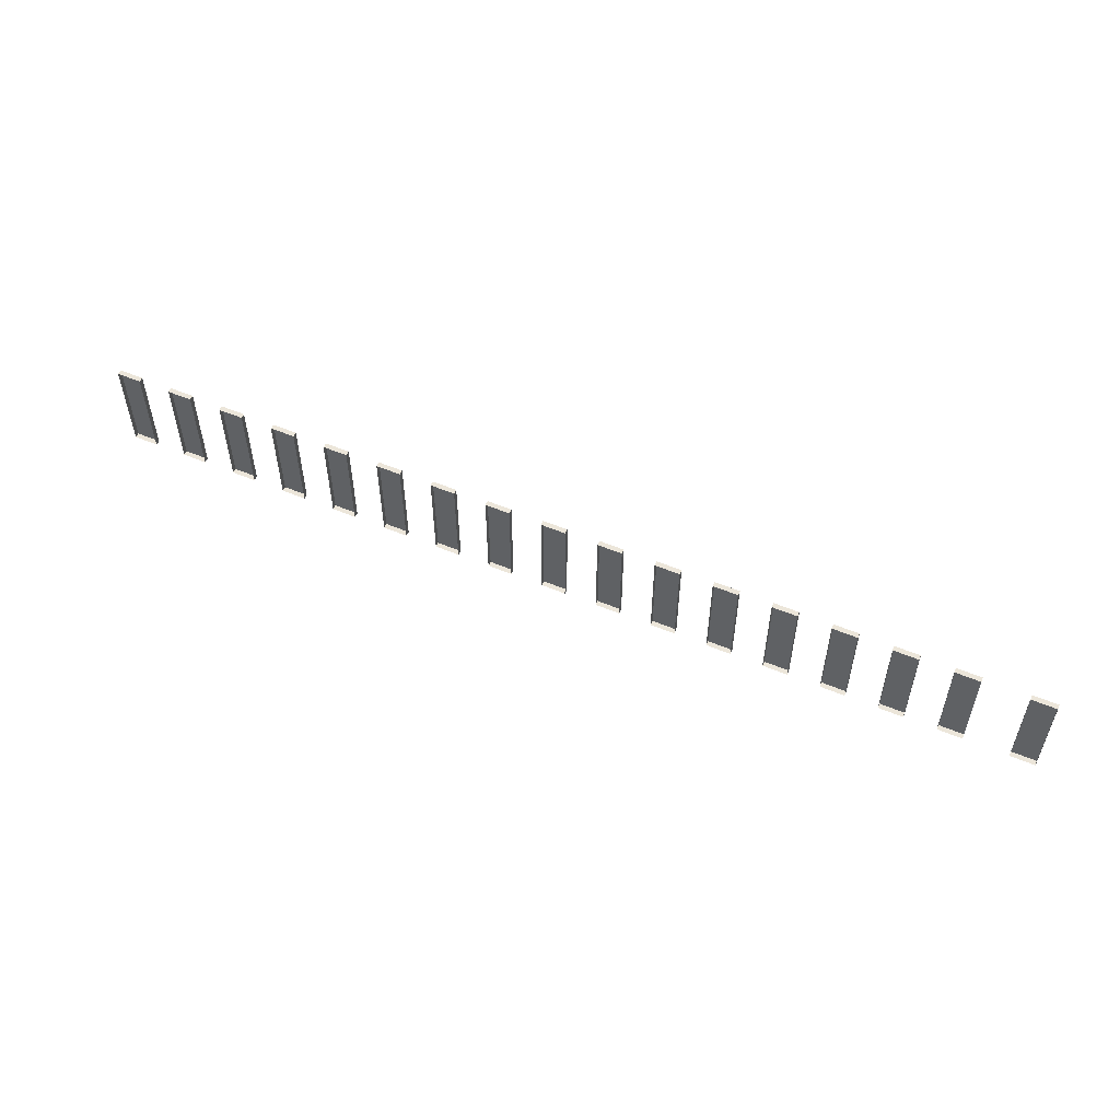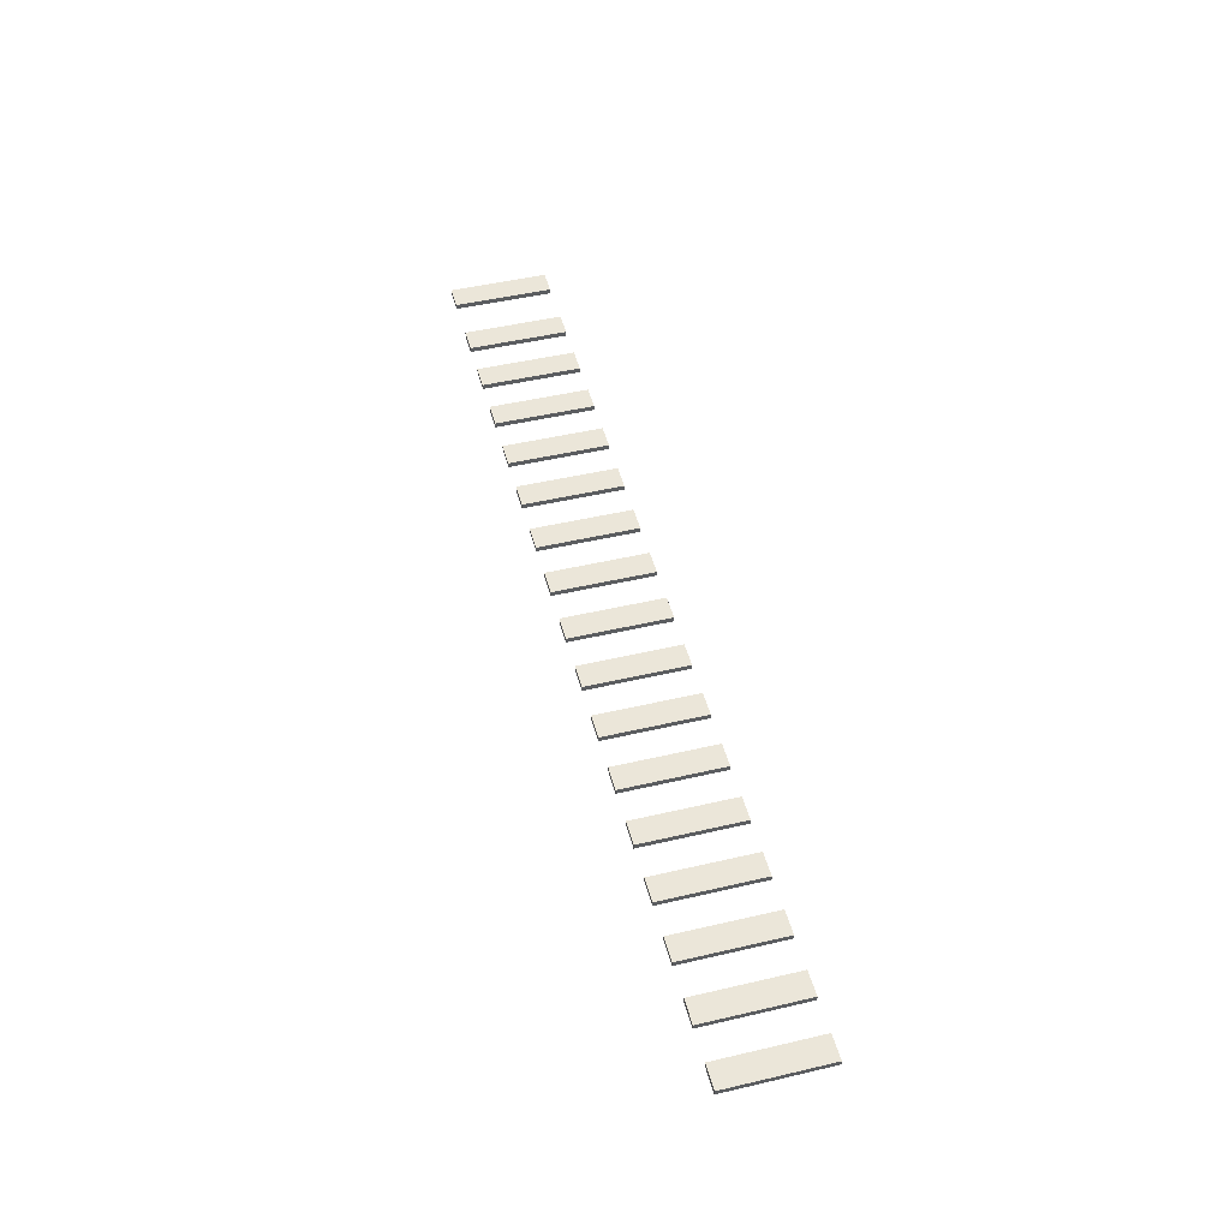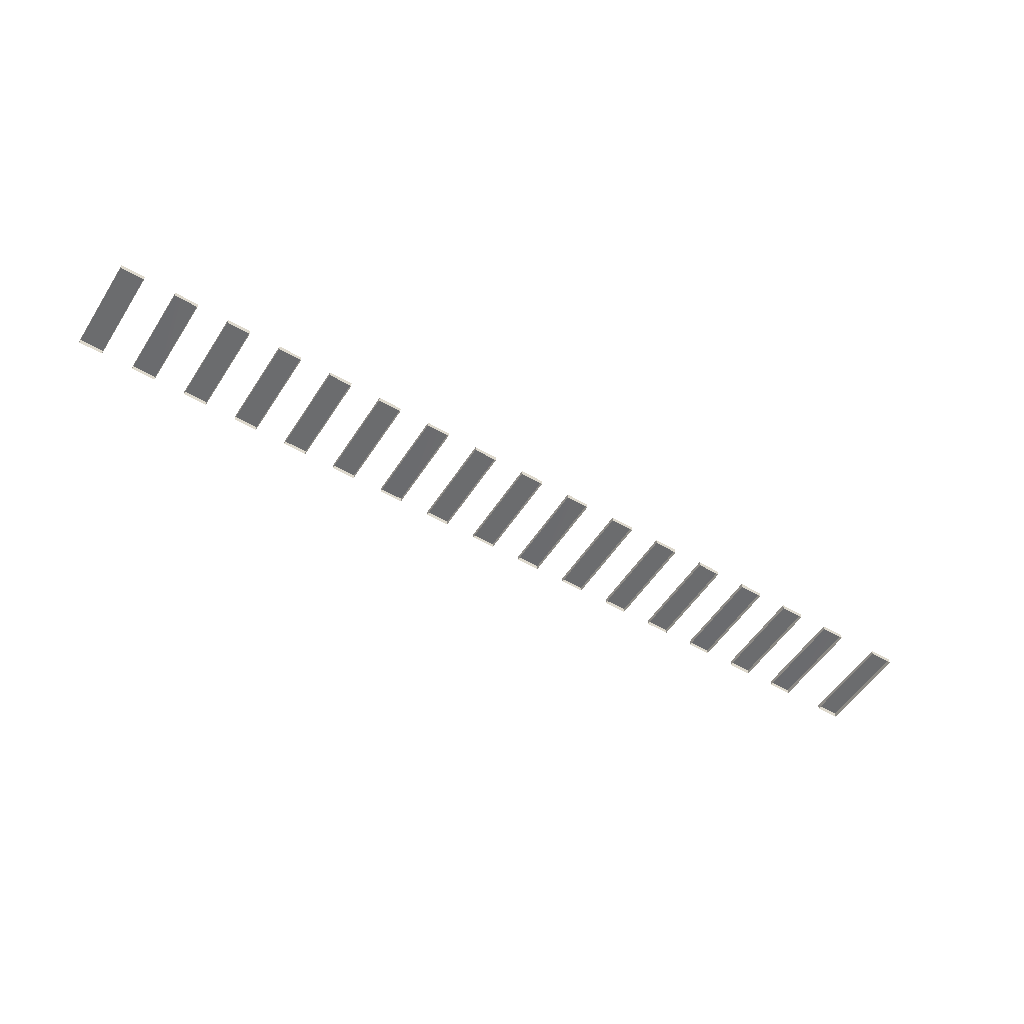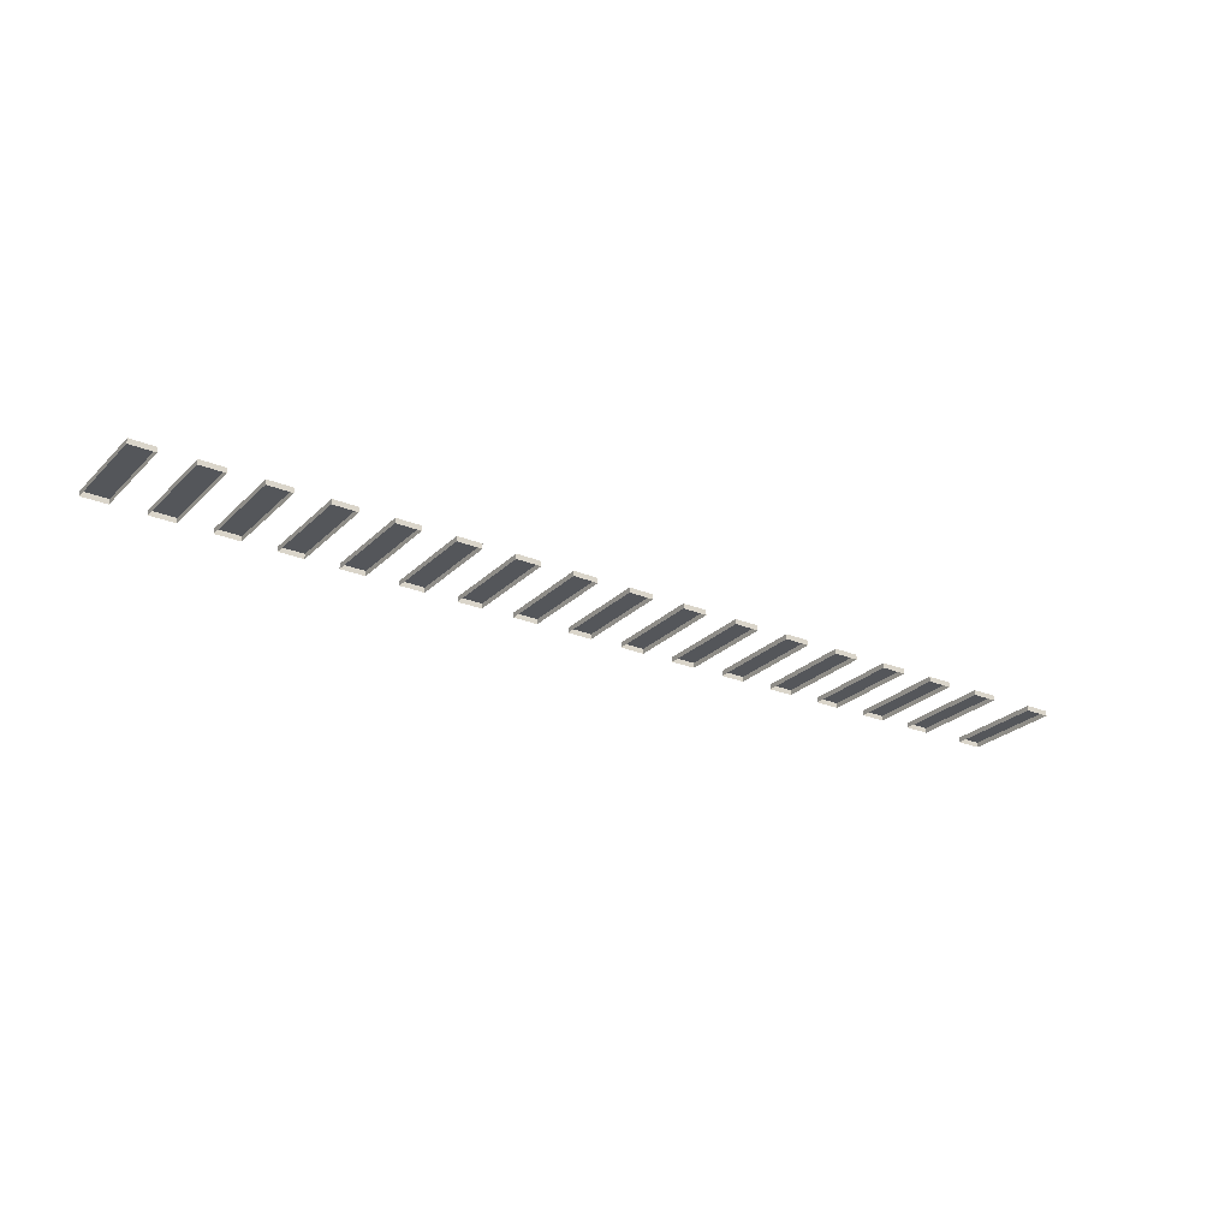
<metadata>
{"format":"obj","ext":"obj","renderer":"f3d","projection":"perspective","resolution":1024,"background":"white","views":[{"elev":54.5,"azim":-156.1,"up":"+Y"},{"elev":48.0,"azim":75.3,"up":"+Z"},{"elev":-53.5,"azim":147.9,"up":"+Z"},{"elev":-25.6,"azim":146.3,"up":"+Z"}]}
</metadata>
<code>
g JDoroga_17
v -41.01 -0.9697 -0.2815
v -40.51 1.03 -0.2815
v -40.51 -0.9697 -0.2815
v -41.01 1.03 -0.2815
v -41.01 -0.9697 -0.3815
v -40.51 -0.9697 -0.2815
v -40.51 -0.9697 -0.3815
v -41.01 -0.9697 -0.2815
v -40.51 -0.9697 -0.3815
v -40.51 1.03 -0.2815
v -40.51 1.03 -0.3815
v -40.51 -0.9697 -0.2815
v -40.51 1.03 -0.3815
v -41.01 1.03 -0.2815
v -41.01 1.03 -0.3815
v -40.51 1.03 -0.2815
v -41.01 1.03 -0.3815
v -41.01 -0.9697 -0.2815
v -41.01 -0.9697 -0.3815
v -41.01 1.03 -0.2815
v -39.61 -0.9697 -0.2815
v -39.11 1.03 -0.2815
v -39.11 -0.9697 -0.2815
v -39.61 1.03 -0.2815
v -39.61 -0.9697 -0.3815
v -39.11 -0.9697 -0.2815
v -39.11 -0.9697 -0.3815
v -39.61 -0.9697 -0.2815
v -39.11 -0.9697 -0.3815
v -39.11 1.03 -0.2815
v -39.11 1.03 -0.3815
v -39.11 -0.9697 -0.2815
v -39.11 1.03 -0.3815
v -39.61 1.03 -0.2815
v -39.61 1.03 -0.3815
v -39.11 1.03 -0.2815
v -39.61 1.03 -0.3815
v -39.61 -0.9697 -0.2815
v -39.61 -0.9697 -0.3815
v -39.61 1.03 -0.2815
v -38.45 -0.9697 -0.2815
v -37.95 1.03 -0.2815
v -37.95 -0.9697 -0.2815
v -38.45 1.03 -0.2815
v -38.45 -0.9697 -0.3815
v -37.95 -0.9697 -0.2815
v -37.95 -0.9697 -0.3815
v -38.45 -0.9697 -0.2815
v -37.95 -0.9697 -0.3815
v -37.95 1.03 -0.2815
v -37.95 1.03 -0.3815
v -37.95 -0.9697 -0.2815
v -37.95 1.03 -0.3815
v -38.45 1.03 -0.2815
v -38.45 1.03 -0.3815
v -37.95 1.03 -0.2815
v -38.45 1.03 -0.3815
v -38.45 -0.9697 -0.2815
v -38.45 -0.9697 -0.3815
v -38.45 1.03 -0.2815
v -37.29 -0.9697 -0.2815
v -36.79 1.03 -0.2815
v -36.79 -0.9697 -0.2815
v -37.29 1.03 -0.2815
v -37.29 -0.9697 -0.3815
v -36.79 -0.9697 -0.2815
v -36.79 -0.9697 -0.3815
v -37.29 -0.9697 -0.2815
v -36.79 -0.9697 -0.3815
v -36.79 1.03 -0.2815
v -36.79 1.03 -0.3815
v -36.79 -0.9697 -0.2815
v -36.79 1.03 -0.3815
v -37.29 1.03 -0.2815
v -37.29 1.03 -0.3815
v -36.79 1.03 -0.2815
v -37.29 1.03 -0.3815
v -37.29 -0.9697 -0.2815
v -37.29 -0.9697 -0.3815
v -37.29 1.03 -0.2815
v -36.13 -0.9697 -0.2815
v -35.63 1.03 -0.2815
v -35.63 -0.9697 -0.2815
v -36.13 1.03 -0.2815
v -36.13 -0.9697 -0.3815
v -35.63 -0.9697 -0.2815
v -35.63 -0.9697 -0.3815
v -36.13 -0.9697 -0.2815
v -35.63 -0.9697 -0.3815
v -35.63 1.03 -0.2815
v -35.63 1.03 -0.3815
v -35.63 -0.9697 -0.2815
v -35.63 1.03 -0.3815
v -36.13 1.03 -0.2815
v -36.13 1.03 -0.3815
v -35.63 1.03 -0.2815
v -36.13 1.03 -0.3815
v -36.13 -0.9697 -0.2815
v -36.13 -0.9697 -0.3815
v -36.13 1.03 -0.2815
v -34.97 -0.9697 -0.2815
v -34.47 1.03 -0.2815
v -34.47 -0.9697 -0.2815
v -34.97 1.03 -0.2815
v -34.97 -0.9697 -0.3815
v -34.47 -0.9697 -0.2815
v -34.47 -0.9697 -0.3815
v -34.97 -0.9697 -0.2815
v -34.47 -0.9697 -0.3815
v -34.47 1.03 -0.2815
v -34.47 1.03 -0.3815
v -34.47 -0.9697 -0.2815
v -34.47 1.03 -0.3815
v -34.97 1.03 -0.2815
v -34.97 1.03 -0.3815
v -34.47 1.03 -0.2815
v -34.97 1.03 -0.3815
v -34.97 -0.9697 -0.2815
v -34.97 -0.9697 -0.3815
v -34.97 1.03 -0.2815
v -33.81 -0.9697 -0.2815
v -33.31 1.03 -0.2815
v -33.31 -0.9697 -0.2815
v -33.81 1.03 -0.2815
v -33.81 -0.9697 -0.3815
v -33.31 -0.9697 -0.2815
v -33.31 -0.9697 -0.3815
v -33.81 -0.9697 -0.2815
v -33.31 -0.9697 -0.3815
v -33.31 1.03 -0.2815
v -33.31 1.03 -0.3815
v -33.31 -0.9697 -0.2815
v -33.31 1.03 -0.3815
v -33.81 1.03 -0.2815
v -33.81 1.03 -0.3815
v -33.31 1.03 -0.2815
v -33.81 1.03 -0.3815
v -33.81 -0.9697 -0.2815
v -33.81 -0.9697 -0.3815
v -33.81 1.03 -0.2815
v -32.65 -0.9697 -0.2815
v -32.15 1.03 -0.2815
v -32.15 -0.9697 -0.2815
v -32.65 1.03 -0.2815
v -32.65 -0.9697 -0.3815
v -32.15 -0.9697 -0.2815
v -32.15 -0.9697 -0.3815
v -32.65 -0.9697 -0.2815
v -32.15 -0.9697 -0.3815
v -32.15 1.03 -0.2815
v -32.15 1.03 -0.3815
v -32.15 -0.9697 -0.2815
v -32.15 1.03 -0.3815
v -32.65 1.03 -0.2815
v -32.65 1.03 -0.3815
v -32.15 1.03 -0.2815
v -32.65 1.03 -0.3815
v -32.65 -0.9697 -0.2815
v -32.65 -0.9697 -0.3815
v -32.65 1.03 -0.2815
v -31.48 -0.9697 -0.2815
v -30.98 1.03 -0.2815
v -30.98 -0.9697 -0.2815
v -31.48 1.03 -0.2815
v -31.48 -0.9697 -0.3815
v -30.98 -0.9697 -0.2815
v -30.98 -0.9697 -0.3815
v -31.48 -0.9697 -0.2815
v -30.98 -0.9697 -0.3815
v -30.98 1.03 -0.2815
v -30.98 1.03 -0.3815
v -30.98 -0.9697 -0.2815
v -30.98 1.03 -0.3815
v -31.48 1.03 -0.2815
v -31.48 1.03 -0.3815
v -30.98 1.03 -0.2815
v -31.48 1.03 -0.3815
v -31.48 -0.9697 -0.2815
v -31.48 -0.9697 -0.3815
v -31.48 1.03 -0.2815
v -30.32 -0.9697 -0.2815
v -29.82 1.03 -0.2815
v -29.82 -0.9697 -0.2815
v -30.32 1.03 -0.2815
v -30.32 -0.9697 -0.3815
v -29.82 -0.9697 -0.2815
v -29.82 -0.9697 -0.3815
v -30.32 -0.9697 -0.2815
v -29.82 -0.9697 -0.3815
v -29.82 1.03 -0.2815
v -29.82 1.03 -0.3815
v -29.82 -0.9697 -0.2815
v -29.82 1.03 -0.3815
v -30.32 1.03 -0.2815
v -30.32 1.03 -0.3815
v -29.82 1.03 -0.2815
v -30.32 1.03 -0.3815
v -30.32 -0.9697 -0.2815
v -30.32 -0.9697 -0.3815
v -30.32 1.03 -0.2815
v -29.16 -0.9697 -0.2815
v -28.66 1.03 -0.2815
v -28.66 -0.9697 -0.2815
v -29.16 1.03 -0.2815
v -29.16 -0.9697 -0.3815
v -28.66 -0.9697 -0.2815
v -28.66 -0.9697 -0.3815
v -29.16 -0.9697 -0.2815
v -28.66 -0.9697 -0.3815
v -28.66 1.03 -0.2815
v -28.66 1.03 -0.3815
v -28.66 -0.9697 -0.2815
v -28.66 1.03 -0.3815
v -29.16 1.03 -0.2815
v -29.16 1.03 -0.3815
v -28.66 1.03 -0.2815
v -29.16 1.03 -0.3815
v -29.16 -0.9697 -0.2815
v -29.16 -0.9697 -0.3815
v -29.16 1.03 -0.2815
v -28 -0.9697 -0.2815
v -27.5 1.03 -0.2815
v -27.5 -0.9697 -0.2815
v -28 1.03 -0.2815
v -28 -0.9697 -0.3815
v -27.5 -0.9697 -0.2815
v -27.5 -0.9697 -0.3815
v -28 -0.9697 -0.2815
v -27.5 -0.9697 -0.3815
v -27.5 1.03 -0.2815
v -27.5 1.03 -0.3815
v -27.5 -0.9697 -0.2815
v -27.5 1.03 -0.3815
v -28 1.03 -0.2815
v -28 1.03 -0.3815
v -27.5 1.03 -0.2815
v -28 1.03 -0.3815
v -28 -0.9697 -0.2815
v -28 -0.9697 -0.3815
v -28 1.03 -0.2815
v -26.84 -0.9697 -0.2815
v -26.34 1.03 -0.2815
v -26.34 -0.9697 -0.2815
v -26.84 1.03 -0.2815
v -26.84 -0.9697 -0.3815
v -26.34 -0.9697 -0.2815
v -26.34 -0.9697 -0.3815
v -26.84 -0.9697 -0.2815
v -26.34 -0.9697 -0.3815
v -26.34 1.03 -0.2815
v -26.34 1.03 -0.3815
v -26.34 -0.9697 -0.2815
v -26.34 1.03 -0.3815
v -26.84 1.03 -0.2815
v -26.84 1.03 -0.3815
v -26.34 1.03 -0.2815
v -26.84 1.03 -0.3815
v -26.84 -0.9697 -0.2815
v -26.84 -0.9697 -0.3815
v -26.84 1.03 -0.2815
v -25.68 -0.9697 -0.2815
v -25.18 1.03 -0.2815
v -25.18 -0.9697 -0.2815
v -25.68 1.03 -0.2815
v -25.68 -0.9697 -0.3815
v -25.18 -0.9697 -0.2815
v -25.18 -0.9697 -0.3815
v -25.68 -0.9697 -0.2815
v -25.18 -0.9697 -0.3815
v -25.18 1.03 -0.2815
v -25.18 1.03 -0.3815
v -25.18 -0.9697 -0.2815
v -25.18 1.03 -0.3815
v -25.68 1.03 -0.2815
v -25.68 1.03 -0.3815
v -25.18 1.03 -0.2815
v -25.68 1.03 -0.3815
v -25.68 -0.9697 -0.2815
v -25.68 -0.9697 -0.3815
v -25.68 1.03 -0.2815
v -24.52 -0.9697 -0.2815
v -24.02 1.03 -0.2815
v -24.02 -0.9697 -0.2815
v -24.52 1.03 -0.2815
v -24.52 -0.9697 -0.3815
v -24.02 -0.9697 -0.2815
v -24.02 -0.9697 -0.3815
v -24.52 -0.9697 -0.2815
v -24.02 -0.9697 -0.3815
v -24.02 1.03 -0.2815
v -24.02 1.03 -0.3815
v -24.02 -0.9697 -0.2815
v -24.02 1.03 -0.3815
v -24.52 1.03 -0.2815
v -24.52 1.03 -0.3815
v -24.02 1.03 -0.2815
v -24.52 1.03 -0.3815
v -24.52 -0.9697 -0.2815
v -24.52 -0.9697 -0.3815
v -24.52 1.03 -0.2815
v -23.36 -0.9697 -0.2815
v -22.86 1.03 -0.2815
v -22.86 -0.9697 -0.2815
v -23.36 1.03 -0.2815
v -23.36 -0.9697 -0.3815
v -22.86 -0.9697 -0.2815
v -22.86 -0.9697 -0.3815
v -23.36 -0.9697 -0.2815
v -22.86 -0.9697 -0.3815
v -22.86 1.03 -0.2815
v -22.86 1.03 -0.3815
v -22.86 -0.9697 -0.2815
v -22.86 1.03 -0.3815
v -23.36 1.03 -0.2815
v -23.36 1.03 -0.3815
v -22.86 1.03 -0.2815
v -23.36 1.03 -0.3815
v -23.36 -0.9697 -0.2815
v -23.36 -0.9697 -0.3815
v -23.36 1.03 -0.2815
v -22.2 -0.9697 -0.2815
v -21.7 1.03 -0.2815
v -21.7 -0.9697 -0.2815
v -22.2 1.03 -0.2815
v -22.2 -0.9697 -0.3815
v -21.7 -0.9697 -0.2815
v -21.7 -0.9697 -0.3815
v -22.2 -0.9697 -0.2815
v -21.7 -0.9697 -0.3815
v -21.7 1.03 -0.2815
v -21.7 1.03 -0.3815
v -21.7 -0.9697 -0.2815
v -21.7 1.03 -0.3815
v -22.2 1.03 -0.2815
v -22.2 1.03 -0.3815
v -21.7 1.03 -0.2815
v -22.2 1.03 -0.3815
v -22.2 -0.9697 -0.2815
v -22.2 -0.9697 -0.3815
v -22.2 1.03 -0.2815
g JDoroga_17_0
f 3 2 1
f 4 1 2
f 7 6 5
f 8 5 6
f 11 10 9
f 12 9 10
f 15 14 13
f 16 13 14
f 19 18 17
f 20 17 18
f 23 22 21
f 24 21 22
f 27 26 25
f 28 25 26
f 31 30 29
f 32 29 30
f 35 34 33
f 36 33 34
f 39 38 37
f 40 37 38
f 43 42 41
f 44 41 42
f 47 46 45
f 48 45 46
f 51 50 49
f 52 49 50
f 55 54 53
f 56 53 54
f 59 58 57
f 60 57 58
f 63 62 61
f 64 61 62
f 67 66 65
f 68 65 66
f 71 70 69
f 72 69 70
f 75 74 73
f 76 73 74
f 79 78 77
f 80 77 78
f 83 82 81
f 84 81 82
f 87 86 85
f 88 85 86
f 91 90 89
f 92 89 90
f 95 94 93
f 96 93 94
f 99 98 97
f 100 97 98
f 103 102 101
f 104 101 102
f 107 106 105
f 108 105 106
f 111 110 109
f 112 109 110
f 115 114 113
f 116 113 114
f 119 118 117
f 120 117 118
f 123 122 121
f 124 121 122
f 127 126 125
f 128 125 126
f 131 130 129
f 132 129 130
f 135 134 133
f 136 133 134
f 139 138 137
f 140 137 138
f 143 142 141
f 144 141 142
f 147 146 145
f 148 145 146
f 151 150 149
f 152 149 150
f 155 154 153
f 156 153 154
f 159 158 157
f 160 157 158
f 163 162 161
f 164 161 162
f 167 166 165
f 168 165 166
f 171 170 169
f 172 169 170
f 175 174 173
f 176 173 174
f 179 178 177
f 180 177 178
f 183 182 181
f 184 181 182
f 187 186 185
f 188 185 186
f 191 190 189
f 192 189 190
f 195 194 193
f 196 193 194
f 199 198 197
f 200 197 198
f 203 202 201
f 204 201 202
f 207 206 205
f 208 205 206
f 211 210 209
f 212 209 210
f 215 214 213
f 216 213 214
f 219 218 217
f 220 217 218
f 223 222 221
f 224 221 222
f 227 226 225
f 228 225 226
f 231 230 229
f 232 229 230
f 235 234 233
f 236 233 234
f 239 238 237
f 240 237 238
f 243 242 241
f 244 241 242
f 247 246 245
f 248 245 246
f 251 250 249
f 252 249 250
f 255 254 253
f 256 253 254
f 259 258 257
f 260 257 258
f 263 262 261
f 264 261 262
f 267 266 265
f 268 265 266
f 271 270 269
f 272 269 270
f 275 274 273
f 276 273 274
f 279 278 277
f 280 277 278
f 283 282 281
f 284 281 282
f 287 286 285
f 288 285 286
f 291 290 289
f 292 289 290
f 295 294 293
f 296 293 294
f 299 298 297
f 300 297 298
f 303 302 301
f 304 301 302
f 307 306 305
f 308 305 306
f 311 310 309
f 312 309 310
f 315 314 313
f 316 313 314
f 319 318 317
f 320 317 318
f 323 322 321
f 324 321 322
f 327 326 325
f 328 325 326
f 331 330 329
f 332 329 330
f 335 334 333
f 336 333 334
f 339 338 337
f 340 337 338

</code>
